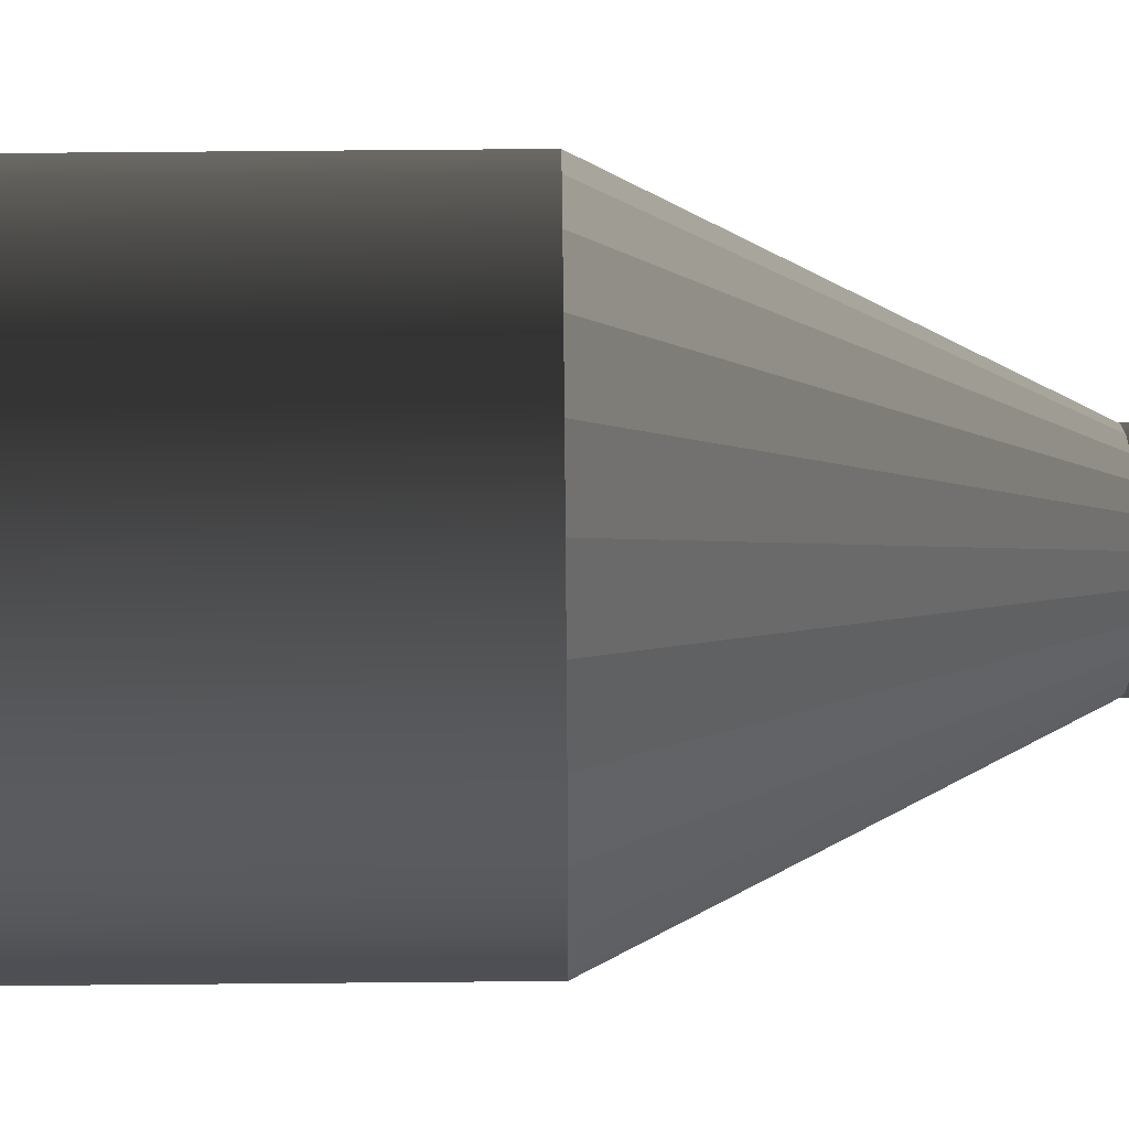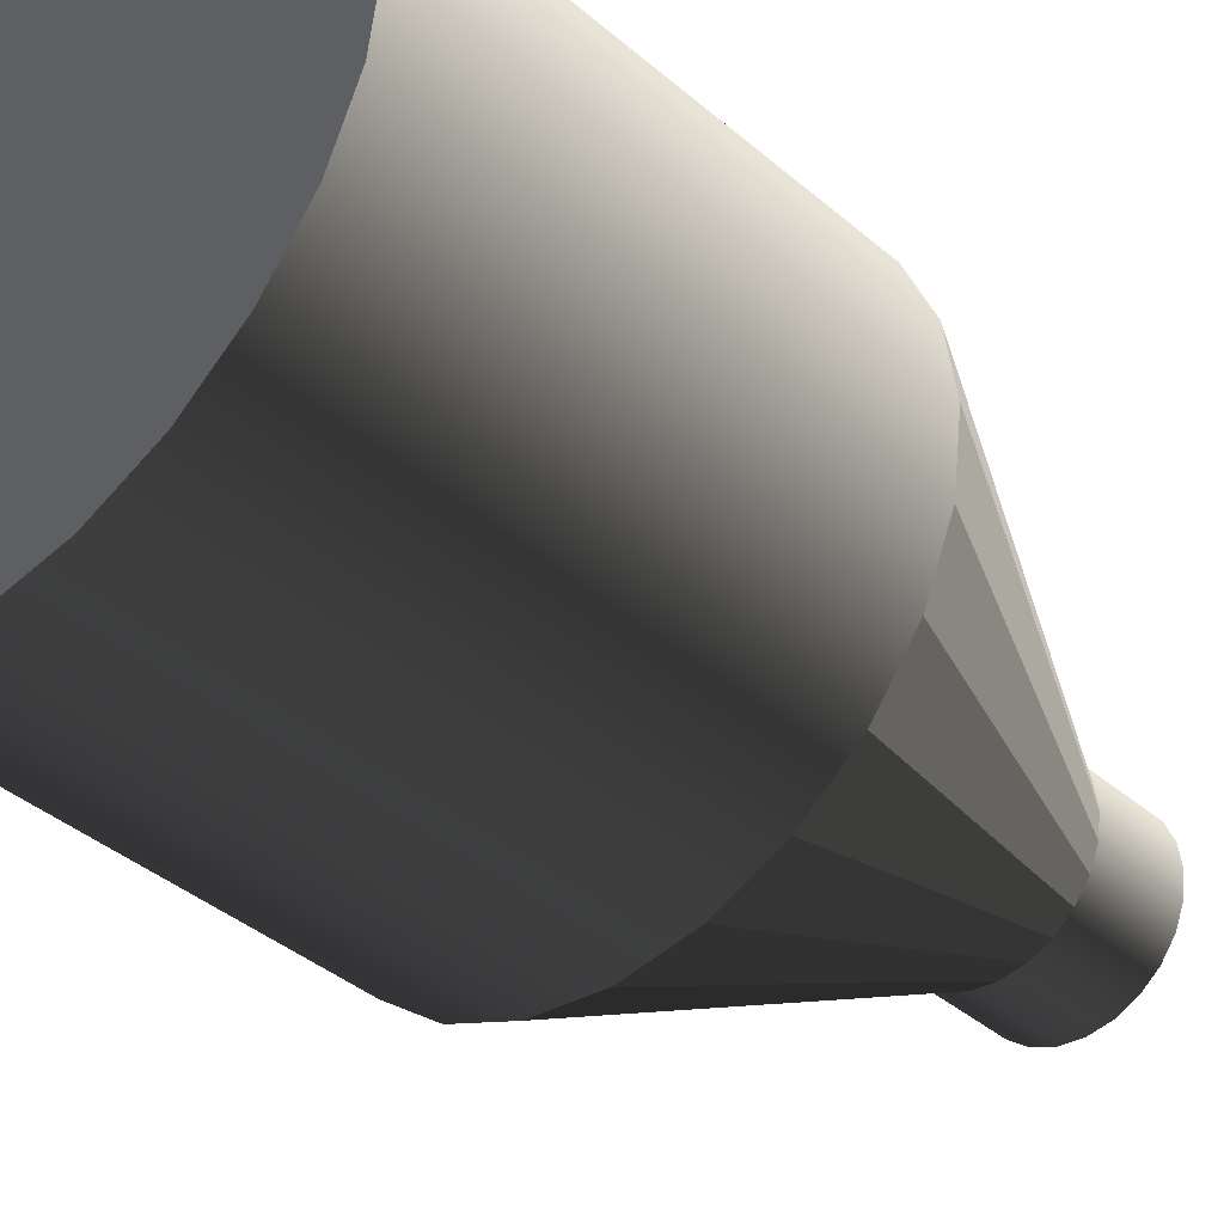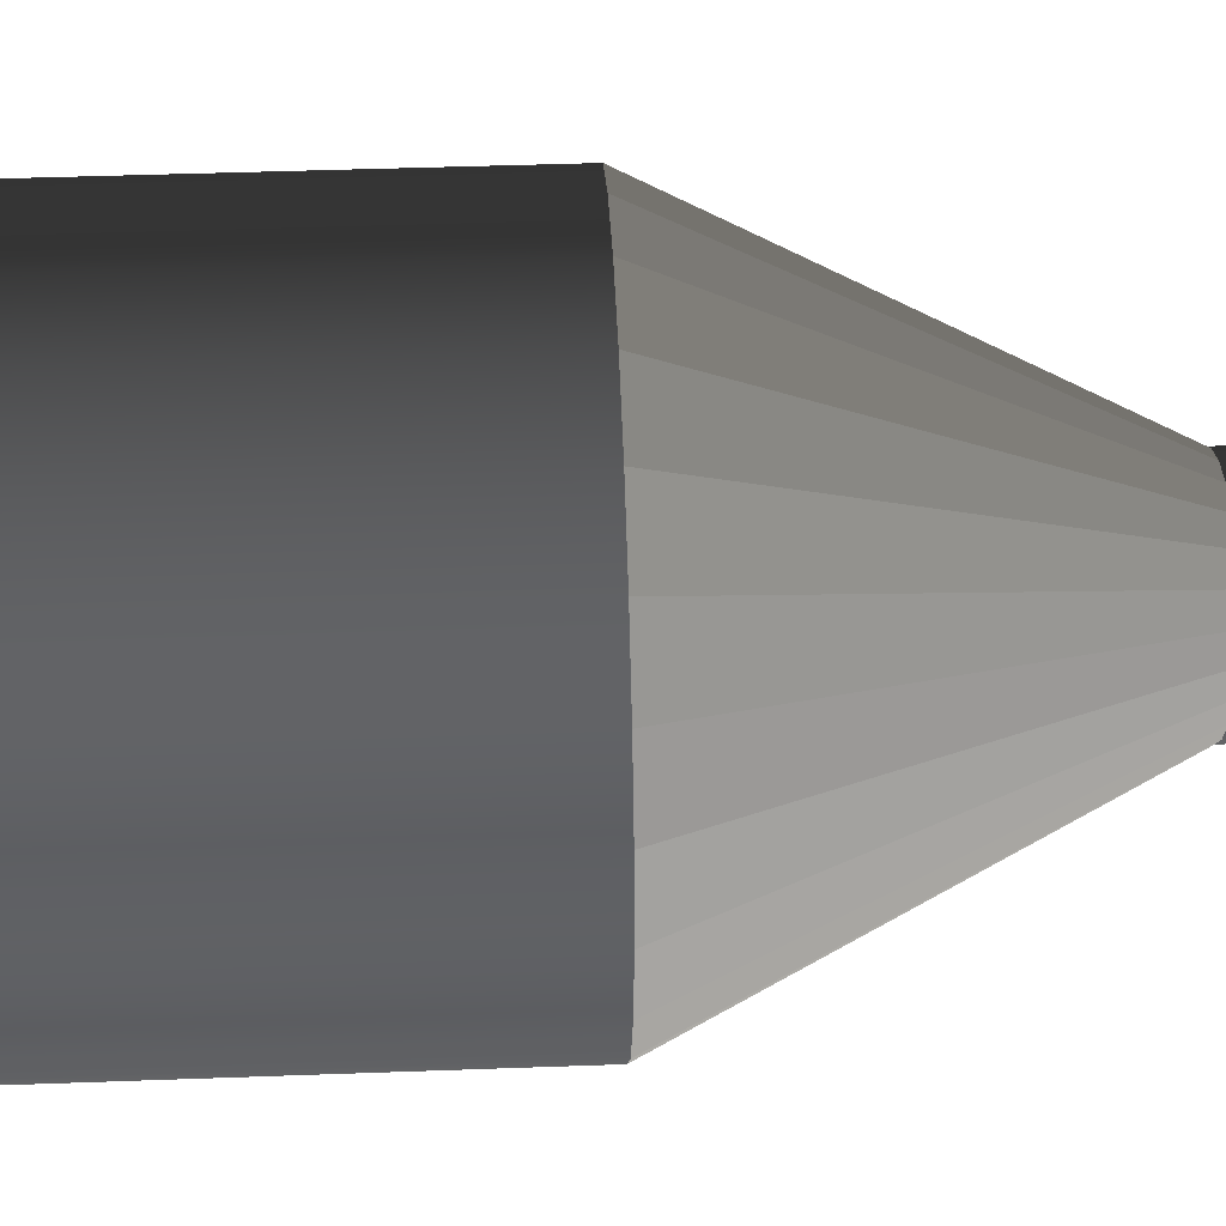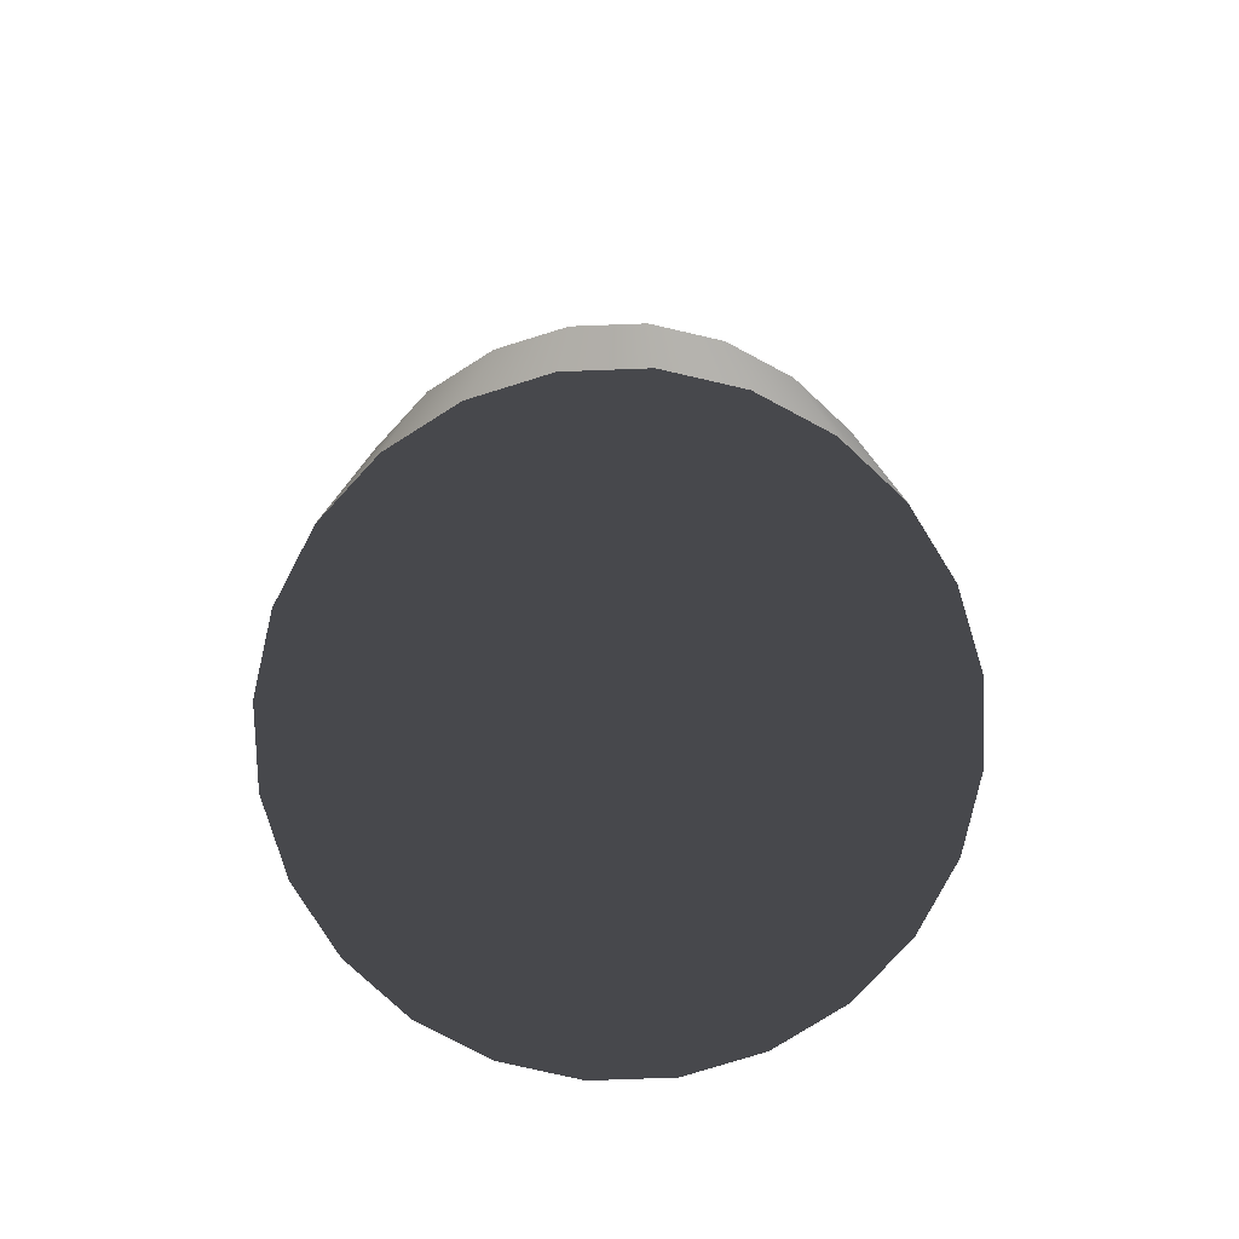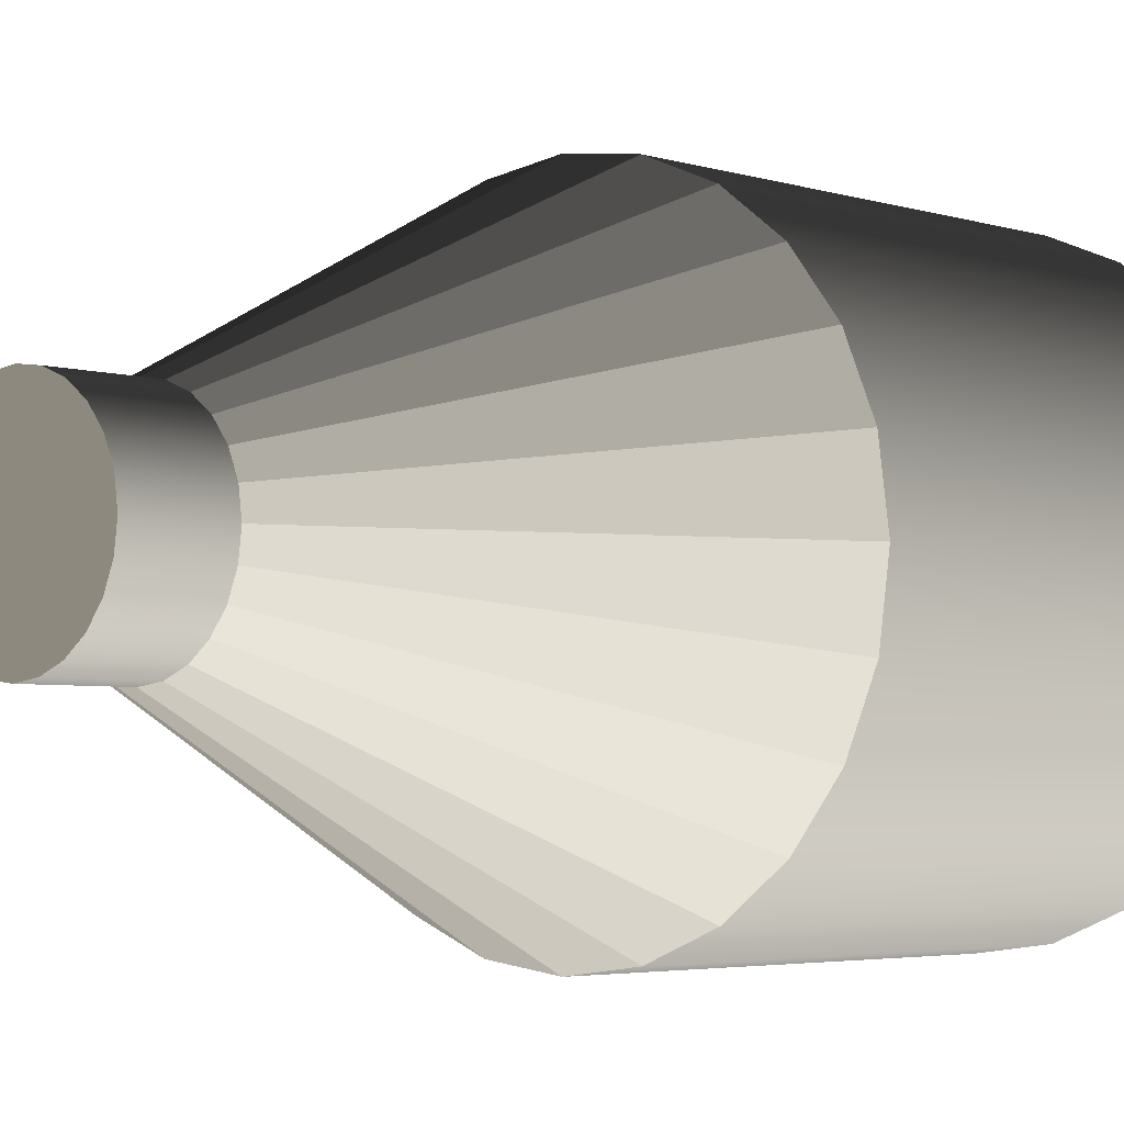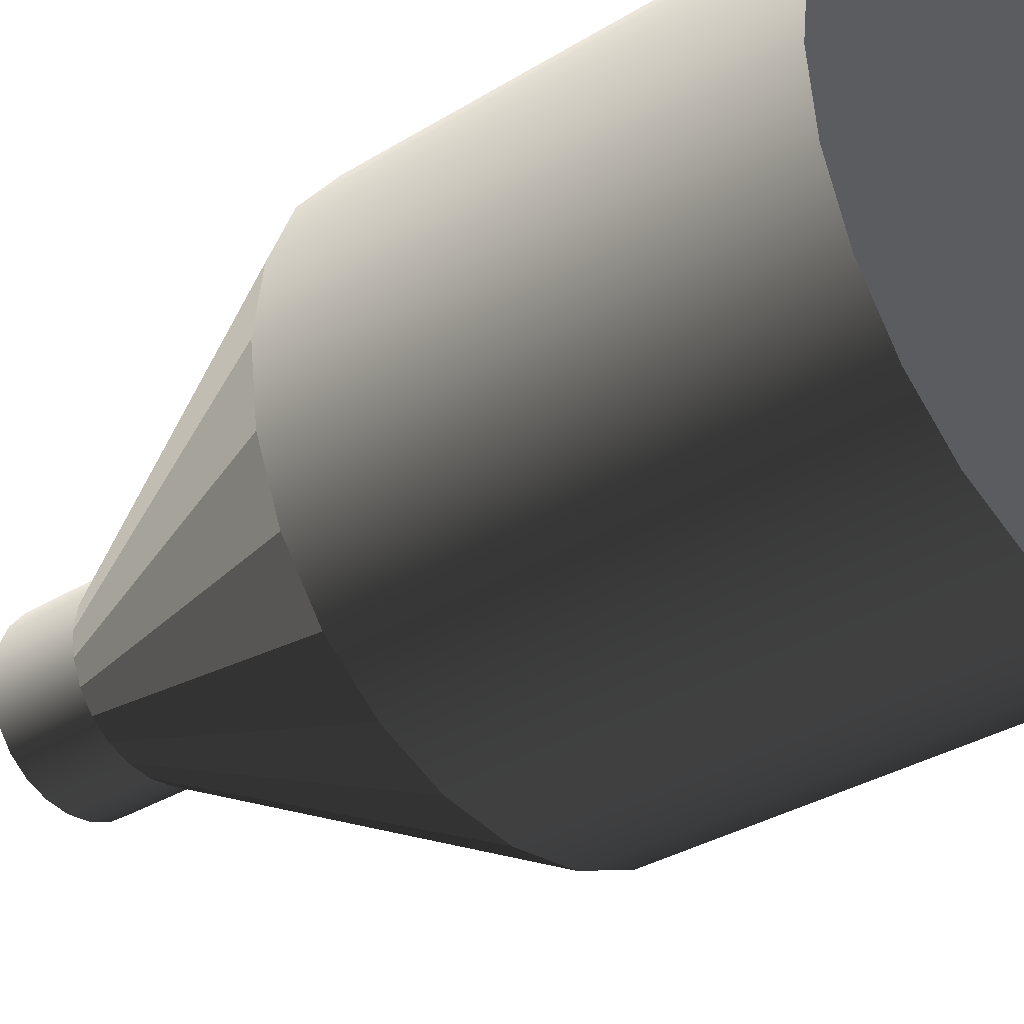
<metadata>
{"format":"obj","ext":"obj","renderer":"f3d","projection":"perspective","resolution":1024,"background":"white","views":[{"elev":71.7,"azim":-90.5,"up":"+Y"},{"elev":-39.5,"azim":-136.6,"up":"+Y"},{"elev":43.2,"azim":-92.5,"up":"+Y"},{"elev":-79.2,"azim":159.6,"up":"+Z"},{"elev":-3.8,"azim":43.0,"up":"+Y"},{"elev":-33.8,"azim":129.9,"up":"+Y"}]}
</metadata>
<code>
v 0.01698 -0.004548 0.07029
v 0.04566 -0.02636 0
v 0.05092 -0.01364 0
v 0.01522 -0.008787 0.07029
v 0.04566 -0.02636 -0.08787
v 0.01757 0 0.07029
v 0.03728 -0.03728 0
v 0.05092 -0.01364 -0.08787
v 0.03728 -0.03728 -0.08787
v 0.05272 0 0
v 0.01243 -0.01243 0.07029
v 0.01698 0.004548 0.07029
v 0.02636 -0.04566 0
v 0.05272 0 -0.08787
v 0.05092 0.01364 0
v 0.008787 -0.01522 0.07029
v 0.02636 -0.04566 -0.08787
v -0.05092 -0.01364 0
v -0.05272 0 -0.08787
v -0.05092 -0.01364 -0.08787
v -0.04566 -0.02636 0
v -0.04566 -0.02636 -0.08787
v -0.03728 -0.03728 0
v -0.03728 -0.03728 -0.08787
v 0.01522 0.008787 0.07029
v 0.01364 -0.05092 0
v -0.05272 0 0
v 0.05092 0.01364 -0.08787
v -0.02636 -0.04566 -0.08787
v 0.04566 0.02636 0
v 0.004548 -0.01698 0.07029
v 0.01364 -0.05092 -0.08787
v -0.05092 0.01364 -0.08787
v -0.01698 -0.004548 0.07029
v -0.01522 -0.008787 0.07029
v -0.01243 -0.01243 0.07029
v -0.02636 -0.04566 0
v 0.01243 0.01243 0.07029
v -0.01757 0 0.07029
v -0.05092 0.01364 0
v -0.01698 0.004548 0.07029
v 0 -0.01757 0.07029
v 0 -0.05272 0
v 0.04566 0.02636 -0.08787
v -0.01364 -0.05092 -0.08787
v 0.03728 0.03728 0
v -0.04566 0.02636 0
v -0.01522 0.008787 0.07029
v -0.008787 -0.01522 0.07029
v 0 -0.05272 -0.08787
v -0.04566 0.02636 -0.08787
v -0.01364 -0.05092 0
v 0.02636 0.04566 0
v -0.03728 0.03728 0
v -0.004548 -0.01698 0.07029
v 0.03728 0.03728 -0.08787
v 0.008787 0.01522 0.07029
v 0.02636 0.04566 -0.08787
v -0.01243 0.01243 0.07029
v -0.03728 0.03728 -0.08787
v 0.01364 0.05092 0
v 0.01364 0.05092 -0.08787
v -0.02636 0.04566 0
v 0.004548 0.01698 0.07029
v -0.008787 0.01522 0.07029
v -0.02636 0.04566 -0.08787
v 0 0.01757 0.07029
v 0 0.05272 -0.08787
v -0.01364 0.05092 0
v -0.01364 0.05092 -0.08787
v 0 0.05272 0
v -0.004548 0.01698 0.07029
v 0.01698 -0.004548 0.08787
v 0.01757 0 0.08787
v 0.01522 -0.008787 0.08787
v 0.01698 0.004548 0.08787
v -0.01522 -0.008787 0.08787
v -0.01698 -0.004548 0.08787
v -0.01757 0 0.08787
v -0.01243 -0.01243 0.08787
v 0.01243 -0.01243 0.08787
v 0.01522 0.008787 0.08787
v -0.01698 0.004548 0.08787
v 0.008787 -0.01522 0.08787
v -0.008787 -0.01522 0.08787
v 0.004548 -0.01698 0.08787
v 0.01243 0.01243 0.08787
v -0.01522 0.008787 0.08787
v -0.004548 -0.01698 0.08787
v 0 -0.01757 0.08787
v -0.01243 0.01243 0.08787
v 0.008787 0.01522 0.08787
v -0.008787 0.01522 0.08787
v 0.004548 0.01698 0.08787
v -0.004548 0.01698 0.08787
v 0 0.01757 0.08787
g mesh1_mesh1-geometry
f 1 2 3
f 2 1 4
f 5 3 2
f 3 6 1
f 4 7 2
f 3 5 8
f 2 9 5
f 6 3 10
f 7 4 11
f 9 2 7
f 8 10 3
f 10 12 6
f 11 13 7
f 13 9 7
f 10 8 14
f 12 10 15
f 13 11 16
f 9 13 17
f 18 19 20
f 21 20 22
f 14 15 10
f 23 22 24
f 15 25 12
f 16 26 13
f 26 17 13
f 19 18 27
f 20 21 18
f 22 23 21
f 15 14 28
f 29 23 24
f 25 15 30
f 26 16 31
f 17 26 32
f 27 33 19
f 34 27 18
f 35 18 21
f 36 21 23
f 28 30 15
f 23 29 37
f 30 38 25
f 18 35 34
f 27 34 39
f 21 36 35
f 40 39 41
f 42 26 31
f 43 32 26
f 33 27 40
f 37 36 23
f 30 28 44
f 45 37 29
f 38 30 46
f 47 41 48
f 39 40 27
f 36 37 49
f 41 47 40
f 26 42 43
f 32 43 50
f 40 51 33
f 44 46 30
f 37 45 52
f 53 38 46
f 48 54 47
f 52 49 37
f 49 52 55
f 51 40 47
f 55 43 42
f 52 50 43
f 46 44 56
f 50 52 45
f 38 53 57
f 46 58 53
f 54 48 59
f 60 47 54
f 43 55 52
f 47 60 51
f 58 46 56
f 61 57 53
f 62 53 58
f 59 63 54
f 63 60 54
f 57 61 64
f 53 62 61
f 63 59 65
f 60 63 66
f 61 67 64
f 68 61 62
f 65 69 63
f 69 66 63
f 66 69 70
f 67 61 71
f 61 68 71
f 70 71 68
f 69 65 72
f 71 70 69
f 71 72 67
f 72 71 69
g mesh1_mesh1-geometry
f 3 2 1
f 4 1 2
f 2 3 5
f 1 6 3
f 1 4 73
f 2 7 4
f 8 5 3
f 5 9 2
f 10 3 6
f 6 1 74
f 75 73 4
f 73 74 1
f 11 4 7
f 7 2 9
f 20 8 5
f 5 8 20
f 3 10 8
f 22 5 9
f 9 5 22
f 6 12 10
f 74 76 6
f 75 77 73
f 4 11 75
f 73 78 74
f 7 13 11
f 7 9 13
f 19 8 20
f 20 8 19
f 20 5 22
f 22 5 20
f 14 8 10
f 22 9 24
f 24 9 22
f 15 10 12
f 12 6 76
f 74 79 76
f 77 78 73
f 80 77 75
f 81 75 11
f 78 79 74
f 16 11 13
f 17 13 9
f 19 14 8
f 8 14 19
f 20 19 18
f 22 20 21
f 10 15 14
f 24 9 17
f 17 9 24
f 24 22 23
f 12 25 15
f 76 82 12
f 79 83 76
f 78 77 34
f 77 80 35
f 81 80 75
f 81 11 84
f 79 78 39
f 16 84 11
f 13 26 16
f 13 17 26
f 33 14 19
f 19 14 33
f 27 18 19
f 18 21 20
f 21 23 22
f 28 14 15
f 24 17 29
f 29 17 24
f 24 23 29
f 30 15 25
f 25 12 82
f 76 83 82
f 83 79 41
f 35 34 77
f 34 39 78
f 36 35 80
f 85 80 81
f 84 85 81
f 39 41 79
f 84 16 86
f 31 16 26
f 32 26 17
f 33 28 14
f 14 28 33
f 19 33 27
f 18 27 34
f 21 18 35
f 23 21 36
f 15 30 28
f 29 17 32
f 32 17 29
f 37 29 23
f 25 38 30
f 82 87 25
f 83 88 82
f 41 48 83
f 34 35 18
f 39 34 27
f 35 36 21
f 36 80 49
f 85 49 80
f 89 85 84
f 41 39 40
f 31 86 16
f 86 89 84
f 31 26 42
f 26 32 43
f 51 28 33
f 33 28 51
f 40 27 33
f 23 36 37
f 44 28 30
f 29 32 45
f 45 32 29
f 29 37 45
f 46 30 38
f 38 25 87
f 82 88 87
f 88 83 48
f 48 41 47
f 27 40 39
f 49 37 36
f 49 85 55
f 89 55 85
f 40 47 41
f 86 31 90
f 90 89 86
f 43 42 26
f 42 90 31
f 50 43 32
f 51 44 28
f 28 44 51
f 33 51 40
f 30 46 44
f 45 32 50
f 50 32 45
f 52 45 37
f 46 38 53
f 38 87 57
f 88 91 87
f 48 59 88
f 47 54 48
f 37 49 52
f 55 52 49
f 55 89 42
f 47 40 51
f 90 42 89
f 42 43 55
f 43 50 52
f 60 44 51
f 51 44 60
f 56 44 46
f 45 52 50
f 57 53 38
f 53 58 46
f 92 57 87
f 87 91 92
f 91 88 59
f 59 48 54
f 54 47 60
f 52 55 43
f 51 60 47
f 60 56 44
f 44 56 60
f 56 46 58
f 53 57 61
f 58 53 62
f 57 92 64
f 91 93 92
f 91 59 93
f 54 63 59
f 54 60 63
f 66 56 60
f 60 56 66
f 66 58 56
f 56 58 66
f 64 61 57
f 61 62 53
f 70 62 58
f 58 62 70
f 94 64 92
f 92 93 94
f 65 93 59
f 65 59 63
f 66 63 60
f 70 58 66
f 66 58 70
f 64 67 61
f 62 61 68
f 62 70 68
f 68 70 62
f 64 94 67
f 93 95 94
f 93 65 95
f 63 69 65
f 63 66 69
f 70 69 66
f 71 61 67
f 71 68 61
f 68 71 70
f 96 67 94
f 96 94 95
f 72 95 65
f 72 65 69
f 69 70 71
f 67 72 71
f 67 96 72
f 95 72 96
f 69 71 72
g mesh1_mesh1-geometry
f 73 4 1
f 74 1 6
f 4 73 75
f 1 74 73
f 6 76 74
f 73 77 75
f 75 11 4
f 74 78 73
f 76 6 12
f 76 79 74
f 73 78 77
f 75 77 80
f 11 75 81
f 74 79 78
f 12 82 76
f 76 83 79
f 34 77 78
f 35 80 77
f 75 80 81
f 84 11 81
f 39 78 79
f 11 84 16
f 82 12 25
f 82 83 76
f 41 79 83
f 77 34 35
f 78 39 34
f 80 35 36
f 81 80 85
f 81 85 84
f 79 41 39
f 86 16 84
f 25 87 82
f 82 88 83
f 83 48 41
f 49 80 36
f 80 49 85
f 84 85 89
f 16 86 31
f 84 89 86
f 87 25 38
f 87 88 82
f 48 83 88
f 55 85 49
f 85 55 89
f 90 31 86
f 86 89 90
f 31 90 42
f 57 87 38
f 87 91 88
f 88 59 48
f 42 89 55
f 89 42 90
f 87 57 92
f 92 91 87
f 59 88 91
f 64 92 57
f 92 93 91
f 93 59 91
f 92 64 94
f 94 93 92
f 59 93 65
f 67 94 64
f 94 95 93
f 95 65 93
f 94 67 96
f 95 94 96
f 65 95 72
f 72 96 67
f 96 72 95
g mesh2_mesh2-geometry
l 14 8
l 28 14
l 8 5
l 44 28
l 5 9
l 56 44
l 9 17
l 58 56
l 17 32
l 62 58
l 32 50
l 68 62
l 50 45
l 70 68
l 45 29
l 66 70

</code>
